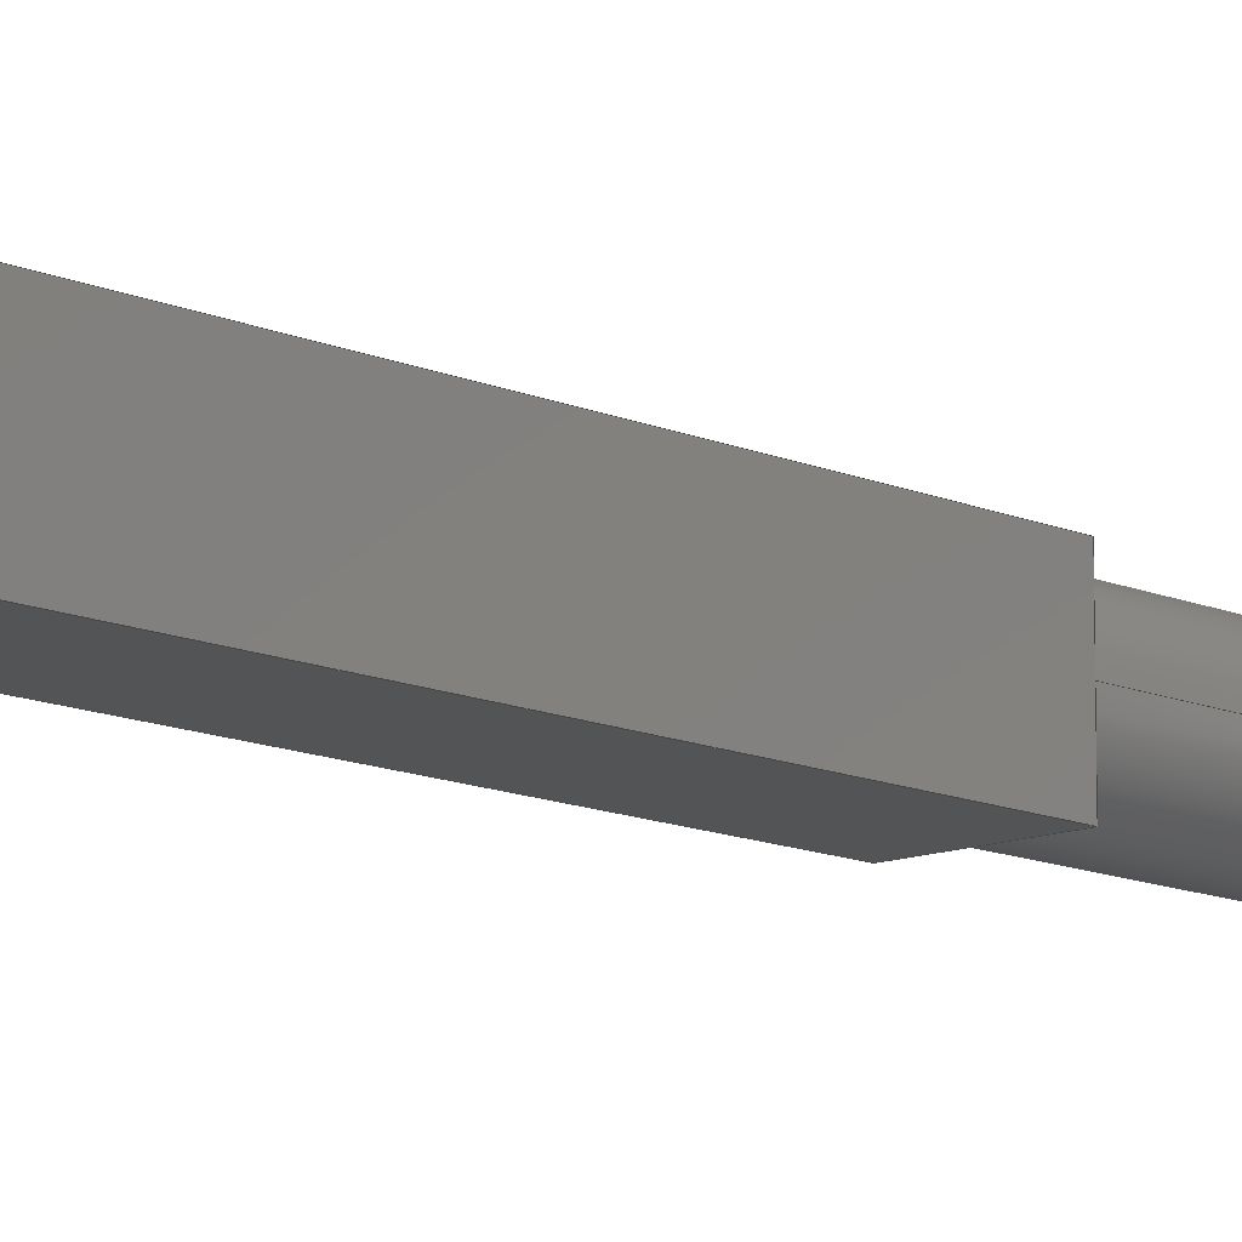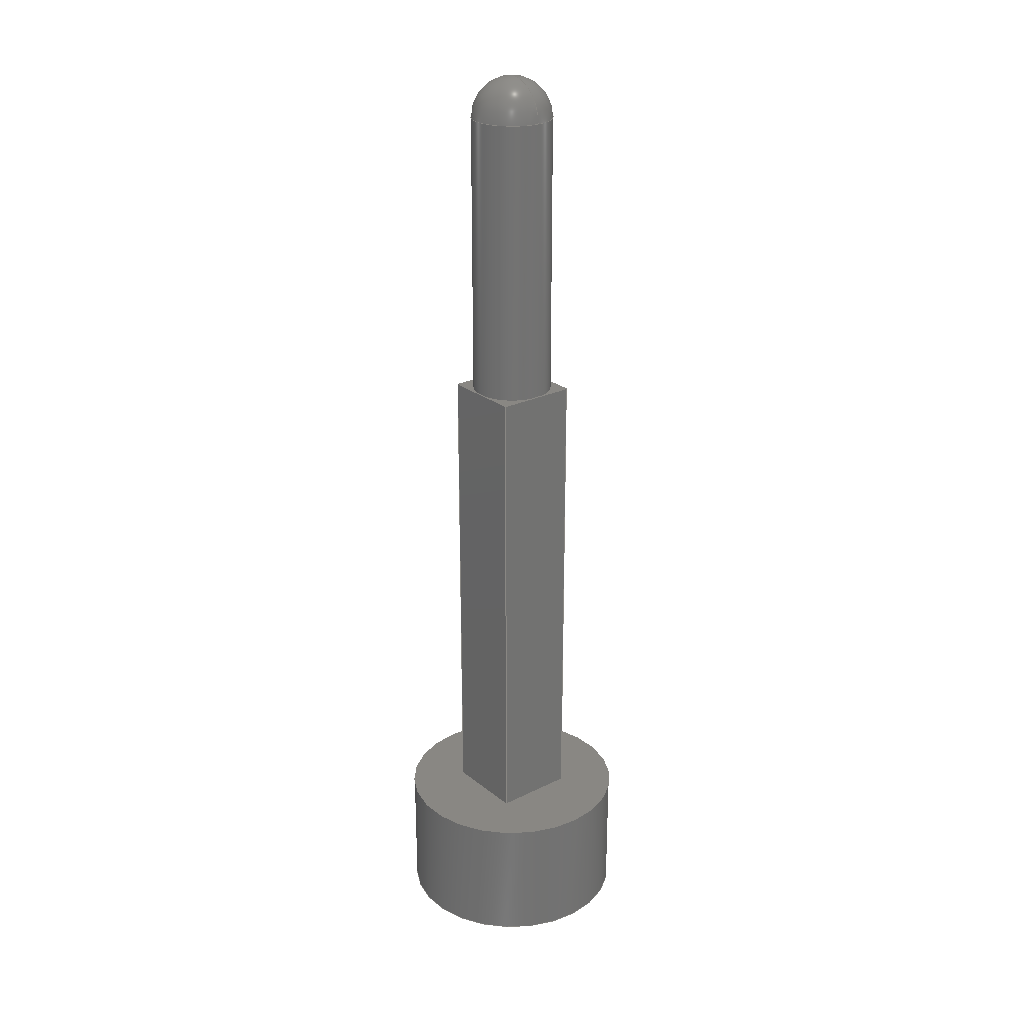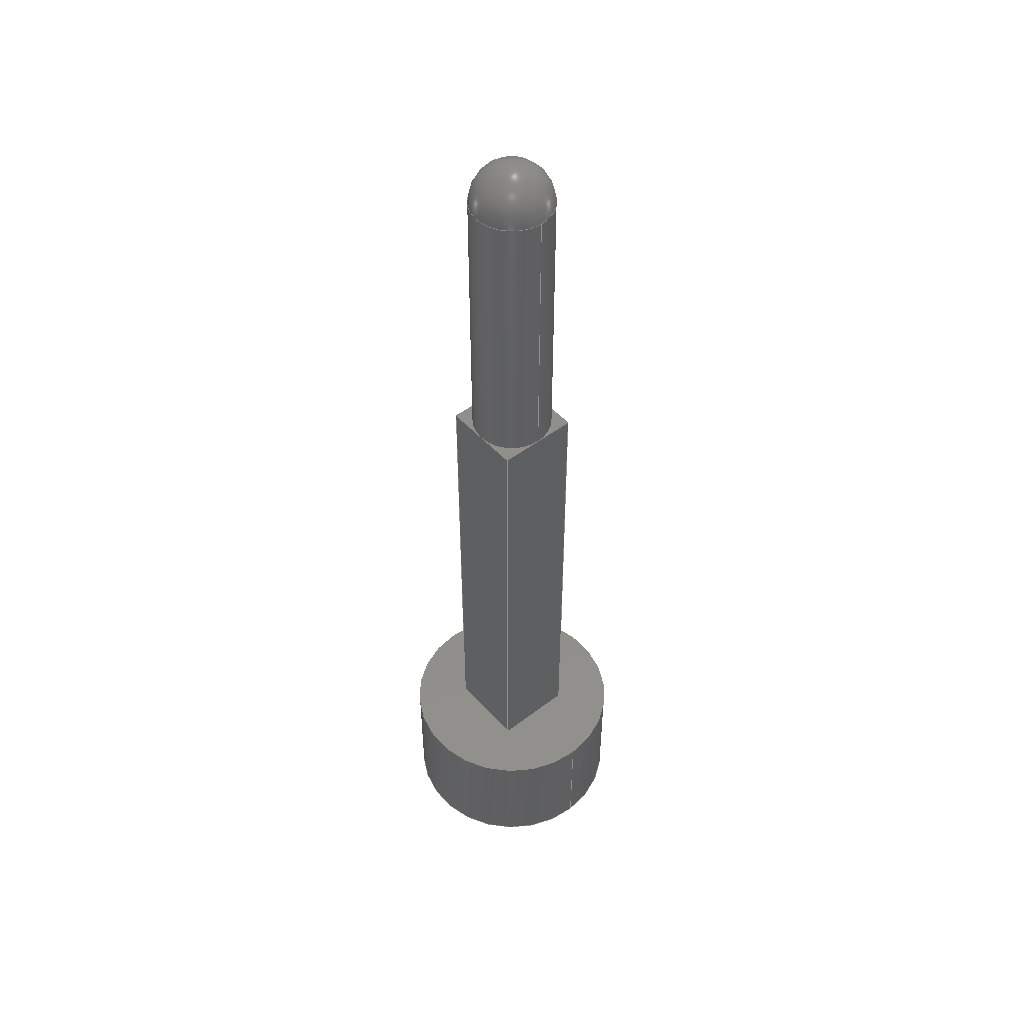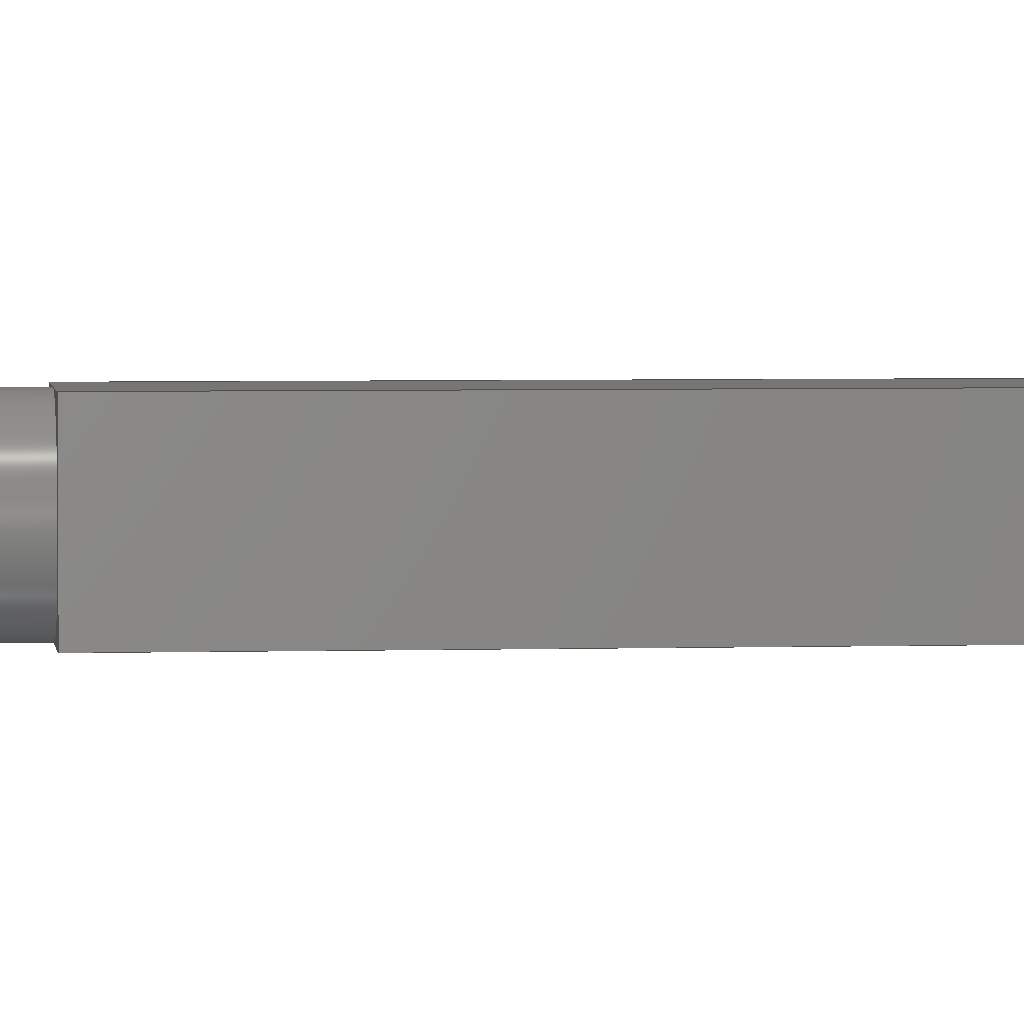
<metadata>
{"format":"step","ext":"stp","renderer":"f3d","projection":"perspective","resolution":1024,"background":"white","views":[{"elev":-12.1,"azim":-136.6,"up":"+Y"},{"elev":25.2,"azim":51.5,"up":"+Z"},{"elev":49.3,"azim":-130.1,"up":"+Z"},{"elev":3.3,"azim":83.9,"up":"+Y"}]}
</metadata>
<code>
ISO-10303-21;
DATA;
#1=APPLICATION_CONTEXT('automotive design');
#2=APPLICATION_PROTOCOL_DEFINITION('International Standard','automotive_design',2001,#1);
#3=PRODUCT_CONTEXT('',#1,'mechanical');
#4=PRODUCT('boltV5','boltV5',$,(#3));
#5=PRODUCT_RELATED_PRODUCT_CATEGORY('part',$,(#4));
#6=PRODUCT_DEFINITION_FORMATION('',$,#4);
#7=PRODUCT_DEFINITION_CONTEXT('part definition',#1,'design');
#8=PRODUCT_DEFINITION('',$,#6,#7);
#9=(NAMED_UNIT(*)PLANE_ANGLE_UNIT()SI_UNIT($,.RADIAN.));
#10=DIMENSIONAL_EXPONENTS(0,0,0,0,0,0,0);
#11=PLANE_ANGLE_MEASURE_WITH_UNIT(PLANE_ANGLE_MEASURE(0.01745),#9);
#12=(CONVERSION_BASED_UNIT('DEGREE',#11)NAMED_UNIT(#10)PLANE_ANGLE_UNIT());
#13=(NAMED_UNIT(*)SI_UNIT($,.STERADIAN.)SOLID_ANGLE_UNIT());
#14=(LENGTH_UNIT()NAMED_UNIT(*)SI_UNIT(.MILLI.,.METRE.));
#15=UNCERTAINTY_MEASURE_WITH_UNIT(LENGTH_MEASURE(0.01),#14,'DISTANCE_ACCURACY_VALUE','');
#16=(GEOMETRIC_REPRESENTATION_CONTEXT(3)GLOBAL_UNCERTAINTY_ASSIGNED_CONTEXT((#15))GLOBAL_UNIT_ASSIGNED_CONTEXT((#12,#13,#14))REPRESENTATION_CONTEXT('None','None'));
#17=AXIS2_PLACEMENT_3D('',#18,#19,#20);
#18=CARTESIAN_POINT('',(0,0,0));
#19=DIRECTION('',(0,0,1));
#20=DIRECTION('',(1,0,0));
#21=SHAPE_REPRESENTATION('',(#17),#16);
#22=PRODUCT_DEFINITION_SHAPE('','',#8);
#23=SHAPE_DEFINITION_REPRESENTATION(#22,#21);
#24=(NAMED_UNIT(*)PLANE_ANGLE_UNIT()SI_UNIT($,.RADIAN.));
#25=DIMENSIONAL_EXPONENTS(0,0,0,0,0,0,0);
#26=PLANE_ANGLE_MEASURE_WITH_UNIT(PLANE_ANGLE_MEASURE(0.01745),#24);
#27=(CONVERSION_BASED_UNIT('DEGREE',#26)NAMED_UNIT(#25)PLANE_ANGLE_UNIT());
#28=(NAMED_UNIT(*)SI_UNIT($,.STERADIAN.)SOLID_ANGLE_UNIT());
#29=(LENGTH_UNIT()NAMED_UNIT(*)SI_UNIT(.MILLI.,.METRE.));
#30=UNCERTAINTY_MEASURE_WITH_UNIT(LENGTH_MEASURE(1e-06),#29,'DISTANCE_ACCURACY_VALUE','');
#31=(GEOMETRIC_REPRESENTATION_CONTEXT(3)GLOBAL_UNCERTAINTY_ASSIGNED_CONTEXT((#30))GLOBAL_UNIT_ASSIGNED_CONTEXT((#27,#28,#29))REPRESENTATION_CONTEXT('','3D'));
#32=CARTESIAN_POINT('',(-9.324,1.25,-9.007));
#33=DIRECTION('',(-1,0,0));
#34=DIRECTION('',(0,-1,0));
#35=AXIS2_PLACEMENT_3D('',#32,#33,#34);
#36=PLANE('',#35);
#37=CARTESIAN_POINT('',(-9.324,1.25,5.993));
#38=VERTEX_POINT('',#37);
#39=CARTESIAN_POINT('',(-9.324,0,5.993));
#40=VERTEX_POINT('',#39);
#41=CARTESIAN_POINT('',(-9.324,1.25,5.993));
#42=DIRECTION('',(0,-1,0));
#43=VECTOR('',#42,1.25);
#44=LINE('',#41,#43);
#45=EDGE_CURVE('',#38,#40,#44,.T.);
#46=ORIENTED_EDGE('',*,*,#45,.F.);
#47=CARTESIAN_POINT('',(-9.324,1.25,-9.007));
#48=VERTEX_POINT('',#47);
#49=CARTESIAN_POINT('',(-9.324,1.25,-9.007));
#50=DIRECTION('',(0,0,1));
#51=VECTOR('',#50,15);
#52=LINE('',#49,#51);
#53=EDGE_CURVE('',#48,#38,#52,.T.);
#54=ORIENTED_EDGE('',*,*,#53,.F.);
#55=CARTESIAN_POINT('',(-9.324,-1.25,-9.007));
#56=VERTEX_POINT('',#55);
#57=CARTESIAN_POINT('',(-9.324,-1.25,-9.007));
#58=DIRECTION('',(0,1,0));
#59=VECTOR('',#58,2.5);
#60=LINE('',#57,#59);
#61=EDGE_CURVE('',#56,#48,#60,.T.);
#62=ORIENTED_EDGE('',*,*,#61,.F.);
#63=CARTESIAN_POINT('',(-9.324,-1.25,5.993));
#64=VERTEX_POINT('',#63);
#65=CARTESIAN_POINT('',(-9.324,-1.25,-9.007));
#66=DIRECTION('',(0,0,1));
#67=VECTOR('',#66,15);
#68=LINE('',#65,#67);
#69=EDGE_CURVE('',#56,#64,#68,.T.);
#70=ORIENTED_EDGE('',*,*,#69,.T.);
#71=CARTESIAN_POINT('',(-9.324,0,5.993));
#72=DIRECTION('',(0,-1,0));
#73=VECTOR('',#72,1.25);
#74=LINE('',#71,#73);
#75=EDGE_CURVE('',#40,#64,#74,.T.);
#76=ORIENTED_EDGE('',*,*,#75,.F.);
#77=EDGE_LOOP('',(#46,#54,#62,#70,#76));
#78=FACE_OUTER_BOUND('',#77,.T.);
#79=ADVANCED_FACE('',(#78),#36,.T.);
#80=CARTESIAN_POINT('',(-8.074,-1.908e-16,5.993));
#81=DIRECTION('',(0,0,1));
#82=DIRECTION('',(1,0,0));
#83=AXIS2_PLACEMENT_3D('',#80,#81,#82);
#84=PLANE('',#83);
#85=CARTESIAN_POINT('',(-6.824,1.531e-16,5.993));
#86=VERTEX_POINT('',#85);
#87=CARTESIAN_POINT('',(-8.074,1.25,5.993));
#88=VERTEX_POINT('',#87);
#89=CARTESIAN_POINT('',(-8.074,0,5.993));
#90=DIRECTION('',(0,0,1));
#91=DIRECTION('',(-1,0,0));
#92=AXIS2_PLACEMENT_3D('',#89,#90,#91);
#93=CIRCLE('',#92,1.25);
#94=EDGE_CURVE('',#86,#88,#93,.T.);
#95=ORIENTED_EDGE('',*,*,#94,.F.);
#96=CARTESIAN_POINT('',(-6.824,1.25,5.993));
#97=VERTEX_POINT('',#96);
#98=CARTESIAN_POINT('',(-6.824,2.22e-16,5.993));
#99=DIRECTION('',(0,1,0));
#100=VECTOR('',#99,1.25);
#101=LINE('',#98,#100);
#102=EDGE_CURVE('',#86,#97,#101,.T.);
#103=ORIENTED_EDGE('',*,*,#102,.T.);
#104=CARTESIAN_POINT('',(-6.824,1.25,5.993));
#105=DIRECTION('',(-1,0,0));
#106=VECTOR('',#105,1.25);
#107=LINE('',#104,#106);
#108=EDGE_CURVE('',#97,#88,#107,.T.);
#109=ORIENTED_EDGE('',*,*,#108,.T.);
#110=EDGE_LOOP('',(#95,#103,#109));
#111=FACE_OUTER_BOUND('',#110,.T.);
#112=ADVANCED_FACE('',(#111),#84,.T.);
#113=CARTESIAN_POINT('',(-8.074,-1.908e-16,5.993));
#114=DIRECTION('',(0,0,1));
#115=DIRECTION('',(1,0,0));
#116=AXIS2_PLACEMENT_3D('',#113,#114,#115);
#117=PLANE('',#116);
#118=CARTESIAN_POINT('',(-8.074,-1.25,5.993));
#119=VERTEX_POINT('',#118);
#120=CARTESIAN_POINT('',(-8.074,0,5.993));
#121=DIRECTION('',(0,0,1));
#122=DIRECTION('',(-1,0,0));
#123=AXIS2_PLACEMENT_3D('',#120,#121,#122);
#124=CIRCLE('',#123,1.25);
#125=EDGE_CURVE('',#119,#86,#124,.T.);
#126=ORIENTED_EDGE('',*,*,#125,.F.);
#127=CARTESIAN_POINT('',(-6.824,-1.25,5.993));
#128=VERTEX_POINT('',#127);
#129=CARTESIAN_POINT('',(-8.074,-1.25,5.993));
#130=DIRECTION('',(1,0,0));
#131=VECTOR('',#130,1.25);
#132=LINE('',#129,#131);
#133=EDGE_CURVE('',#119,#128,#132,.T.);
#134=ORIENTED_EDGE('',*,*,#133,.T.);
#135=CARTESIAN_POINT('',(-6.824,-1.25,5.993));
#136=DIRECTION('',(0,1,0));
#137=VECTOR('',#136,1.25);
#138=LINE('',#135,#137);
#139=EDGE_CURVE('',#128,#86,#138,.T.);
#140=ORIENTED_EDGE('',*,*,#139,.T.);
#141=EDGE_LOOP('',(#126,#134,#140));
#142=FACE_OUTER_BOUND('',#141,.T.);
#143=ADVANCED_FACE('',(#142),#117,.T.);
#144=CARTESIAN_POINT('',(-8.074,-1.908e-16,5.993));
#145=DIRECTION('',(0,0,1));
#146=DIRECTION('',(1,0,0));
#147=AXIS2_PLACEMENT_3D('',#144,#145,#146);
#148=PLANE('',#147);
#149=CARTESIAN_POINT('',(-8.074,0,5.993));
#150=DIRECTION('',(0,0,1));
#151=DIRECTION('',(-1,0,0));
#152=AXIS2_PLACEMENT_3D('',#149,#150,#151);
#153=CIRCLE('',#152,1.25);
#154=EDGE_CURVE('',#40,#119,#153,.T.);
#155=ORIENTED_EDGE('',*,*,#154,.F.);
#156=ORIENTED_EDGE('',*,*,#75,.T.);
#157=CARTESIAN_POINT('',(-9.324,-1.25,5.993));
#158=DIRECTION('',(1,0,0));
#159=VECTOR('',#158,1.25);
#160=LINE('',#157,#159);
#161=EDGE_CURVE('',#64,#119,#160,.T.);
#162=ORIENTED_EDGE('',*,*,#161,.T.);
#163=EDGE_LOOP('',(#155,#156,#162));
#164=FACE_OUTER_BOUND('',#163,.T.);
#165=ADVANCED_FACE('',(#164),#148,.T.);
#166=CARTESIAN_POINT('',(-8.074,-1.908e-16,5.993));
#167=DIRECTION('',(0,0,1));
#168=DIRECTION('',(1,0,0));
#169=AXIS2_PLACEMENT_3D('',#166,#167,#168);
#170=PLANE('',#169);
#171=CARTESIAN_POINT('',(-8.074,0,5.993));
#172=DIRECTION('',(0,0,1));
#173=DIRECTION('',(-1,0,0));
#174=AXIS2_PLACEMENT_3D('',#171,#172,#173);
#175=CIRCLE('',#174,1.25);
#176=EDGE_CURVE('',#88,#40,#175,.T.);
#177=ORIENTED_EDGE('',*,*,#176,.F.);
#178=CARTESIAN_POINT('',(-8.074,1.25,5.993));
#179=DIRECTION('',(-1,0,0));
#180=VECTOR('',#179,1.25);
#181=LINE('',#178,#180);
#182=EDGE_CURVE('',#88,#38,#181,.T.);
#183=ORIENTED_EDGE('',*,*,#182,.T.);
#184=ORIENTED_EDGE('',*,*,#45,.T.);
#185=EDGE_LOOP('',(#177,#183,#184));
#186=FACE_OUTER_BOUND('',#185,.T.);
#187=ADVANCED_FACE('',(#186),#170,.T.);
#188=CARTESIAN_POINT('',(-6.824,-1.25,-9.007));
#189=DIRECTION('',(1,0,0));
#190=DIRECTION('',(0,1,0));
#191=AXIS2_PLACEMENT_3D('',#188,#189,#190);
#192=PLANE('',#191);
#193=ORIENTED_EDGE('',*,*,#139,.F.);
#194=CARTESIAN_POINT('',(-6.824,-1.25,-9.007));
#195=VERTEX_POINT('',#194);
#196=CARTESIAN_POINT('',(-6.824,-1.25,-9.007));
#197=DIRECTION('',(0,0,1));
#198=VECTOR('',#197,15);
#199=LINE('',#196,#198);
#200=EDGE_CURVE('',#195,#128,#199,.T.);
#201=ORIENTED_EDGE('',*,*,#200,.F.);
#202=CARTESIAN_POINT('',(-6.824,1.25,-9.007));
#203=VERTEX_POINT('',#202);
#204=CARTESIAN_POINT('',(-6.824,1.25,-9.007));
#205=DIRECTION('',(0,-1,0));
#206=VECTOR('',#205,2.5);
#207=LINE('',#204,#206);
#208=EDGE_CURVE('',#203,#195,#207,.T.);
#209=ORIENTED_EDGE('',*,*,#208,.F.);
#210=CARTESIAN_POINT('',(-6.824,1.25,-9.007));
#211=DIRECTION('',(0,0,1));
#212=VECTOR('',#211,15);
#213=LINE('',#210,#212);
#214=EDGE_CURVE('',#203,#97,#213,.T.);
#215=ORIENTED_EDGE('',*,*,#214,.T.);
#216=ORIENTED_EDGE('',*,*,#102,.F.);
#217=EDGE_LOOP('',(#193,#201,#209,#215,#216));
#218=FACE_OUTER_BOUND('',#217,.T.);
#219=ADVANCED_FACE('',(#218),#192,.T.);
#220=CARTESIAN_POINT('',(-9.324,-1.25,-9.007));
#221=DIRECTION('',(0,-1,0));
#222=DIRECTION('',(1,0,0));
#223=AXIS2_PLACEMENT_3D('',#220,#221,#222);
#224=PLANE('',#223);
#225=ORIENTED_EDGE('',*,*,#161,.F.);
#226=ORIENTED_EDGE('',*,*,#69,.F.);
#227=CARTESIAN_POINT('',(-6.824,-1.25,-9.007));
#228=DIRECTION('',(-1,0,0));
#229=VECTOR('',#228,2.5);
#230=LINE('',#227,#229);
#231=EDGE_CURVE('',#195,#56,#230,.T.);
#232=ORIENTED_EDGE('',*,*,#231,.F.);
#233=ORIENTED_EDGE('',*,*,#200,.T.);
#234=ORIENTED_EDGE('',*,*,#133,.F.);
#235=EDGE_LOOP('',(#225,#226,#232,#233,#234));
#236=FACE_OUTER_BOUND('',#235,.T.);
#237=ADVANCED_FACE('',(#236),#224,.T.);
#238=CARTESIAN_POINT('',(-6.824,1.25,-9.007));
#239=DIRECTION('',(0,1,0));
#240=DIRECTION('',(-1,0,0));
#241=AXIS2_PLACEMENT_3D('',#238,#239,#240);
#242=PLANE('',#241);
#243=ORIENTED_EDGE('',*,*,#108,.F.);
#244=ORIENTED_EDGE('',*,*,#214,.F.);
#245=CARTESIAN_POINT('',(-9.324,1.25,-9.007));
#246=DIRECTION('',(1,0,0));
#247=VECTOR('',#246,2.5);
#248=LINE('',#245,#247);
#249=EDGE_CURVE('',#48,#203,#248,.T.);
#250=ORIENTED_EDGE('',*,*,#249,.F.);
#251=ORIENTED_EDGE('',*,*,#53,.T.);
#252=ORIENTED_EDGE('',*,*,#182,.F.);
#253=EDGE_LOOP('',(#243,#244,#250,#251,#252));
#254=FACE_OUTER_BOUND('',#253,.T.);
#255=ADVANCED_FACE('',(#254),#242,.T.);
#256=CARTESIAN_POINT('',(-8.074,0,14.74));
#257=DIRECTION('',(0,0,1));
#258=DIRECTION('',(1,0,0));
#259=AXIS2_PLACEMENT_3D('',#256,#257,#258);
#260=SPHERICAL_SURFACE('',#259,1.25);
#261=CARTESIAN_POINT('',(-9.324,0,14.74));
#262=VERTEX_POINT('',#261);
#263=CARTESIAN_POINT('',(-8.074,0,14.74));
#264=DIRECTION('',(0,0,-1));
#265=DIRECTION('',(-1,0,0));
#266=AXIS2_PLACEMENT_3D('',#263,#264,#265);
#267=CIRCLE('',#266,1.25);
#268=EDGE_CURVE('',#262,#262,#267,.T.);
#269=ORIENTED_EDGE('',*,*,#268,.F.);
#270=EDGE_LOOP('',(#269));
#271=FACE_OUTER_BOUND('',#270,.T.);
#272=ADVANCED_FACE('',(#271),#260,.T.);
#273=CARTESIAN_POINT('',(-8.074,0,2.868));
#274=DIRECTION('',(-1.149e-16,0,-1));
#275=DIRECTION('',(-1,0,0));
#276=AXIS2_PLACEMENT_3D('',#273,#274,#275);
#277=CYLINDRICAL_SURFACE('',#276,1.25);
#278=ORIENTED_EDGE('',*,*,#176,.T.);
#279=ORIENTED_EDGE('',*,*,#154,.T.);
#280=ORIENTED_EDGE('',*,*,#125,.T.);
#281=ORIENTED_EDGE('',*,*,#94,.T.);
#282=EDGE_LOOP('',(#278,#279,#280,#281));
#283=FACE_OUTER_BOUND('',#282,.T.);
#284=ORIENTED_EDGE('',*,*,#268,.T.);
#285=EDGE_LOOP('',(#284));
#286=FACE_BOUND('',#285,.T.);
#287=ADVANCED_FACE('',(#283,#286),#277,.T.);
#288=CARTESIAN_POINT('',(-10.45,0,-9.007));
#289=DIRECTION('',(0,0,1));
#290=DIRECTION('',(1,0,0));
#291=AXIS2_PLACEMENT_3D('',#288,#289,#290);
#292=PLANE('',#291);
#293=CARTESIAN_POINT('',(-11.57,0,-9.007));
#294=VERTEX_POINT('',#293);
#295=CARTESIAN_POINT('',(-8.074,0,-9.007));
#296=DIRECTION('',(0,0,-1));
#297=DIRECTION('',(-1,0,0));
#298=AXIS2_PLACEMENT_3D('',#295,#296,#297);
#299=CIRCLE('',#298,3.5);
#300=EDGE_CURVE('',#294,#294,#299,.T.);
#301=ORIENTED_EDGE('',*,*,#300,.F.);
#302=EDGE_LOOP('',(#301));
#303=FACE_OUTER_BOUND('',#302,.T.);
#304=ORIENTED_EDGE('',*,*,#249,.T.);
#305=ORIENTED_EDGE('',*,*,#208,.T.);
#306=ORIENTED_EDGE('',*,*,#231,.T.);
#307=ORIENTED_EDGE('',*,*,#61,.T.);
#308=EDGE_LOOP('',(#304,#305,#306,#307));
#309=FACE_BOUND('',#308,.T.);
#310=ADVANCED_FACE('',(#303,#309),#292,.T.);
#311=CARTESIAN_POINT('',(-8.074,0,-11.01));
#312=DIRECTION('',(-1.149e-16,0,-1));
#313=DIRECTION('',(-1,0,0));
#314=AXIS2_PLACEMENT_3D('',#311,#312,#313);
#315=CYLINDRICAL_SURFACE('',#314,3.5);
#316=CARTESIAN_POINT('',(-11.57,0,-13.01));
#317=VERTEX_POINT('',#316);
#318=CARTESIAN_POINT('',(-8.074,0,-13.01));
#319=DIRECTION('',(0,0,-1));
#320=DIRECTION('',(-1,0,0));
#321=AXIS2_PLACEMENT_3D('',#318,#319,#320);
#322=CIRCLE('',#321,3.5);
#323=EDGE_CURVE('',#317,#317,#322,.T.);
#324=ORIENTED_EDGE('',*,*,#323,.F.);
#325=EDGE_LOOP('',(#324));
#326=FACE_OUTER_BOUND('',#325,.T.);
#327=ORIENTED_EDGE('',*,*,#300,.T.);
#328=EDGE_LOOP('',(#327));
#329=FACE_BOUND('',#328,.T.);
#330=ADVANCED_FACE('',(#326,#329),#315,.T.);
#331=CARTESIAN_POINT('',(-9.824,0,-13.01));
#332=DIRECTION('',(0,0,-1));
#333=DIRECTION('',(-1,0,0));
#334=AXIS2_PLACEMENT_3D('',#331,#332,#333);
#335=PLANE('',#334);
#336=ORIENTED_EDGE('',*,*,#323,.T.);
#337=EDGE_LOOP('',(#336));
#338=FACE_OUTER_BOUND('',#337,.T.);
#339=ADVANCED_FACE('',(#338),#335,.T.);
#340=CLOSED_SHELL('',(#79,#112,#143,#165,#187,#219,#237,#255,#272,#287,#310,#330,#339));
#341=MANIFOLD_SOLID_BREP('Solid2',#340);
#342=COLOUR_RGB('Chrome - Polished',0.957,0.957,0.957);
#343=FILL_AREA_STYLE_COLOUR('Chrome - Polished',#342);
#344=FILL_AREA_STYLE('Chrome - Polished',(#343));
#345=SURFACE_STYLE_FILL_AREA(#344);
#346=SURFACE_SIDE_STYLE('Chrome - Polished',(#345));
#347=SURFACE_STYLE_USAGE(.BOTH.,#346);
#348=PRESENTATION_STYLE_ASSIGNMENT((#347));
#349=STYLED_ITEM('',(#348),#341);
#350=MECHANICAL_DESIGN_GEOMETRIC_PRESENTATION_REPRESENTATION('',(#349),#16);
#351=ADVANCED_BREP_SHAPE_REPRESENTATION('ABSR',(#341),#16);
#352=SHAPE_REPRESENTATION_RELATIONSHIP('SRR','None',#351,#21);
ENDSEC;
END-ISO-10303-21;

</code>
